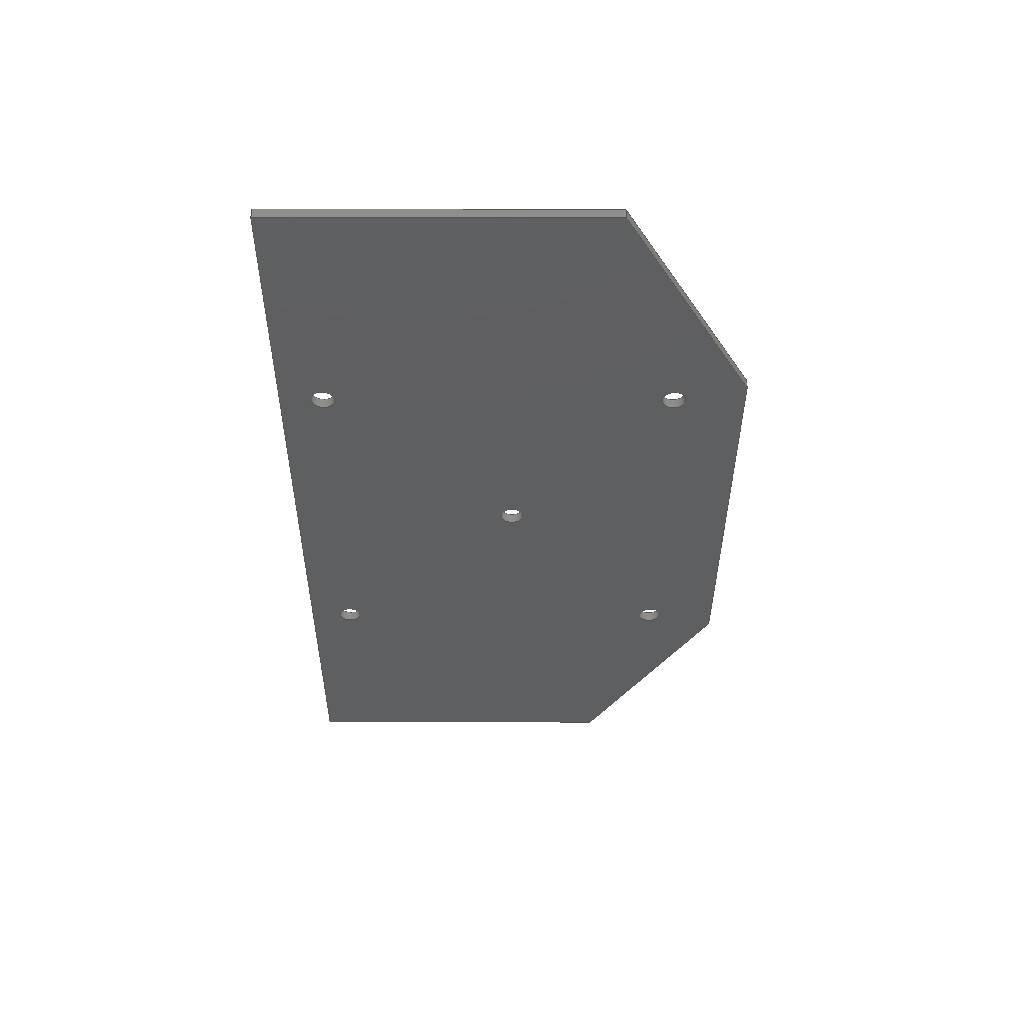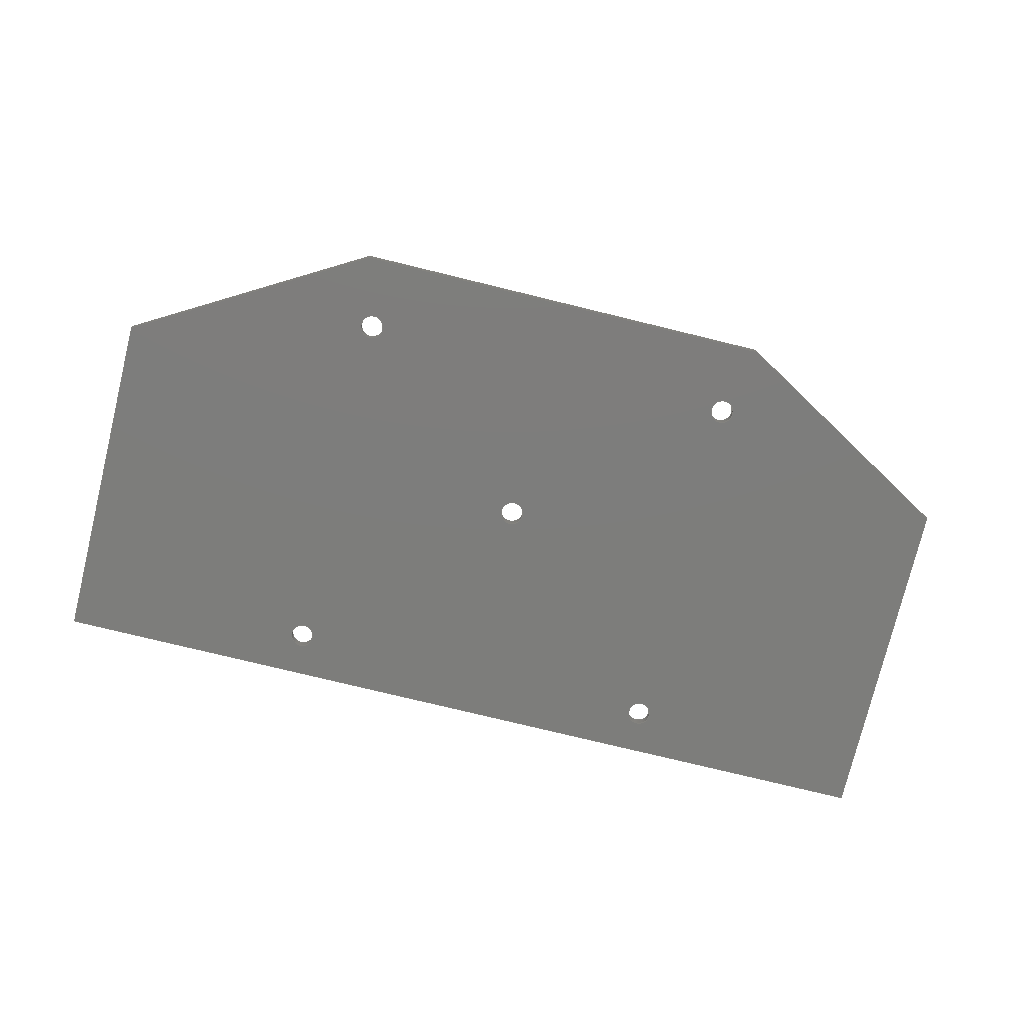
<metadata>
{"format":"step","ext":"stp","renderer":"f3d","projection":"perspective","resolution":1024,"background":"white","views":[{"elev":-37.2,"azim":-90.1,"up":"+Y"},{"elev":-76.6,"azim":-13.7,"up":"+Y"}]}
</metadata>
<code>
ISO-10303-21;
DATA;
#1=MECHANICAL_DESIGN_GEOMETRIC_PRESENTATION_REPRESENTATION('',(#4),#416);
#2=SHAPE_REPRESENTATION_RELATIONSHIP('SRR','None',#426,#3);
#3=ADVANCED_BREP_SHAPE_REPRESENTATION('',(#5),#415);
#4=STYLED_ITEM('',(#435),#5);
#5=MANIFOLD_SOLID_BREP('Solid1',#240);
#6=CYLINDRICAL_SURFACE('',#268,0.067);
#7=CYLINDRICAL_SURFACE('',#270,0.067);
#8=CYLINDRICAL_SURFACE('',#272,0.067);
#9=CYLINDRICAL_SURFACE('',#274,0.067);
#10=CYLINDRICAL_SURFACE('',#276,0.067);
#11=FACE_BOUND('',#51,.T.);
#12=FACE_BOUND('',#52,.T.);
#13=FACE_BOUND('',#53,.T.);
#14=FACE_BOUND('',#54,.T.);
#15=FACE_BOUND('',#55,.T.);
#16=FACE_BOUND('',#58,.T.);
#17=FACE_BOUND('',#60,.T.);
#18=FACE_BOUND('',#62,.T.);
#19=FACE_BOUND('',#64,.T.);
#20=FACE_BOUND('',#66,.T.);
#21=FACE_BOUND('',#72,.T.);
#22=FACE_BOUND('',#73,.T.);
#23=FACE_BOUND('',#74,.T.);
#24=FACE_BOUND('',#75,.T.);
#25=FACE_BOUND('',#76,.T.);
#26=CIRCLE('',#262,0.067);
#27=CIRCLE('',#263,0.067);
#28=CIRCLE('',#264,0.067);
#29=CIRCLE('',#265,0.067);
#30=CIRCLE('',#266,0.067);
#31=CIRCLE('',#269,0.067);
#32=CIRCLE('',#271,0.067);
#33=CIRCLE('',#273,0.067);
#34=CIRCLE('',#275,0.067);
#35=CIRCLE('',#277,0.067);
#36=FACE_OUTER_BOUND('',#49,.T.);
#37=FACE_OUTER_BOUND('',#50,.T.);
#38=FACE_OUTER_BOUND('',#56,.T.);
#39=FACE_OUTER_BOUND('',#57,.T.);
#40=FACE_OUTER_BOUND('',#59,.T.);
#41=FACE_OUTER_BOUND('',#61,.T.);
#42=FACE_OUTER_BOUND('',#63,.T.);
#43=FACE_OUTER_BOUND('',#65,.T.);
#44=FACE_OUTER_BOUND('',#67,.T.);
#45=FACE_OUTER_BOUND('',#68,.T.);
#46=FACE_OUTER_BOUND('',#69,.T.);
#47=FACE_OUTER_BOUND('',#70,.T.);
#48=FACE_OUTER_BOUND('',#71,.T.);
#49=EDGE_LOOP('',(#163,#164,#165,#166));
#50=EDGE_LOOP('',(#167,#168,#169,#170,#171,#172));
#51=EDGE_LOOP('',(#173));
#52=EDGE_LOOP('',(#174));
#53=EDGE_LOOP('',(#175));
#54=EDGE_LOOP('',(#176));
#55=EDGE_LOOP('',(#177));
#56=EDGE_LOOP('',(#178,#179,#180,#181));
#57=EDGE_LOOP('',(#182));
#58=EDGE_LOOP('',(#183));
#59=EDGE_LOOP('',(#184));
#60=EDGE_LOOP('',(#185));
#61=EDGE_LOOP('',(#186));
#62=EDGE_LOOP('',(#187));
#63=EDGE_LOOP('',(#188));
#64=EDGE_LOOP('',(#189));
#65=EDGE_LOOP('',(#190));
#66=EDGE_LOOP('',(#191));
#67=EDGE_LOOP('',(#192,#193,#194,#195));
#68=EDGE_LOOP('',(#196,#197,#198,#199));
#69=EDGE_LOOP('',(#200,#201,#202,#203));
#70=EDGE_LOOP('',(#204,#205,#206,#207));
#71=EDGE_LOOP('',(#208,#209,#210,#211,#212,#213));
#72=EDGE_LOOP('',(#214));
#73=EDGE_LOOP('',(#215));
#74=EDGE_LOOP('',(#216));
#75=EDGE_LOOP('',(#217));
#76=EDGE_LOOP('',(#218));
#77=LINE('',#353,#95);
#78=LINE('',#355,#96);
#79=LINE('',#357,#97);
#80=LINE('',#358,#98);
#81=LINE('',#361,#99);
#82=LINE('',#363,#100);
#83=LINE('',#365,#101);
#84=LINE('',#367,#102);
#85=LINE('',#368,#103);
#86=LINE('',#381,#104);
#87=LINE('',#382,#105);
#88=LINE('',#400,#106);
#89=LINE('',#401,#107);
#90=LINE('',#404,#108);
#91=LINE('',#405,#109);
#92=LINE('',#408,#110);
#93=LINE('',#409,#111);
#94=LINE('',#411,#112);
#95=VECTOR('',#287,0.3937);
#96=VECTOR('',#288,0.3937);
#97=VECTOR('',#289,0.3937);
#98=VECTOR('',#290,0.3937);
#99=VECTOR('',#293,0.3937);
#100=VECTOR('',#294,0.3937);
#101=VECTOR('',#295,0.3937);
#102=VECTOR('',#296,0.3937);
#103=VECTOR('',#297,0.3937);
#104=VECTOR('',#310,0.3937);
#105=VECTOR('',#311,0.3937);
#106=VECTOR('',#334,0.3937);
#107=VECTOR('',#335,0.3937);
#108=VECTOR('',#338,0.3937);
#109=VECTOR('',#339,0.3937);
#110=VECTOR('',#342,0.3937);
#111=VECTOR('',#343,0.3937);
#112=VECTOR('',#346,0.3937);
#113=VERTEX_POINT('',#351);
#114=VERTEX_POINT('',#352);
#115=VERTEX_POINT('',#354);
#116=VERTEX_POINT('',#356);
#117=VERTEX_POINT('',#360);
#118=VERTEX_POINT('',#362);
#119=VERTEX_POINT('',#364);
#120=VERTEX_POINT('',#366);
#121=VERTEX_POINT('',#369);
#122=VERTEX_POINT('',#371);
#123=VERTEX_POINT('',#373);
#124=VERTEX_POINT('',#375);
#125=VERTEX_POINT('',#377);
#126=VERTEX_POINT('',#380);
#127=VERTEX_POINT('',#384);
#128=VERTEX_POINT('',#387);
#129=VERTEX_POINT('',#390);
#130=VERTEX_POINT('',#393);
#131=VERTEX_POINT('',#396);
#132=VERTEX_POINT('',#399);
#133=VERTEX_POINT('',#403);
#134=VERTEX_POINT('',#407);
#135=EDGE_CURVE('',#113,#114,#77,.T.);
#136=EDGE_CURVE('',#114,#115,#78,.T.);
#137=EDGE_CURVE('',#115,#116,#79,.T.);
#138=EDGE_CURVE('',#116,#113,#80,.T.);
#139=EDGE_CURVE('',#115,#117,#81,.T.);
#140=EDGE_CURVE('',#118,#117,#82,.T.);
#141=EDGE_CURVE('',#118,#119,#83,.T.);
#142=EDGE_CURVE('',#119,#120,#84,.T.);
#143=EDGE_CURVE('',#120,#116,#85,.T.);
#144=EDGE_CURVE('',#121,#121,#26,.T.);
#145=EDGE_CURVE('',#122,#122,#27,.T.);
#146=EDGE_CURVE('',#123,#123,#28,.T.);
#147=EDGE_CURVE('',#124,#124,#29,.T.);
#148=EDGE_CURVE('',#125,#125,#30,.T.);
#149=EDGE_CURVE('',#126,#114,#86,.T.);
#150=EDGE_CURVE('',#117,#126,#87,.T.);
#151=EDGE_CURVE('',#127,#127,#31,.T.);
#152=EDGE_CURVE('',#128,#128,#32,.T.);
#153=EDGE_CURVE('',#129,#129,#33,.T.);
#154=EDGE_CURVE('',#130,#130,#34,.T.);
#155=EDGE_CURVE('',#131,#131,#35,.T.);
#156=EDGE_CURVE('',#126,#132,#88,.T.);
#157=EDGE_CURVE('',#132,#118,#89,.T.);
#158=EDGE_CURVE('',#133,#132,#90,.T.);
#159=EDGE_CURVE('',#133,#119,#91,.T.);
#160=EDGE_CURVE('',#134,#133,#92,.T.);
#161=EDGE_CURVE('',#134,#120,#93,.T.);
#162=EDGE_CURVE('',#113,#134,#94,.T.);
#163=ORIENTED_EDGE('',*,*,#135,.T.);
#164=ORIENTED_EDGE('',*,*,#136,.T.);
#165=ORIENTED_EDGE('',*,*,#137,.T.);
#166=ORIENTED_EDGE('',*,*,#138,.T.);
#167=ORIENTED_EDGE('',*,*,#137,.F.);
#168=ORIENTED_EDGE('',*,*,#139,.T.);
#169=ORIENTED_EDGE('',*,*,#140,.F.);
#170=ORIENTED_EDGE('',*,*,#141,.T.);
#171=ORIENTED_EDGE('',*,*,#142,.T.);
#172=ORIENTED_EDGE('',*,*,#143,.T.);
#173=ORIENTED_EDGE('',*,*,#144,.T.);
#174=ORIENTED_EDGE('',*,*,#145,.T.);
#175=ORIENTED_EDGE('',*,*,#146,.T.);
#176=ORIENTED_EDGE('',*,*,#147,.T.);
#177=ORIENTED_EDGE('',*,*,#148,.T.);
#178=ORIENTED_EDGE('',*,*,#136,.F.);
#179=ORIENTED_EDGE('',*,*,#149,.F.);
#180=ORIENTED_EDGE('',*,*,#150,.F.);
#181=ORIENTED_EDGE('',*,*,#139,.F.);
#182=ORIENTED_EDGE('',*,*,#148,.F.);
#183=ORIENTED_EDGE('',*,*,#151,.F.);
#184=ORIENTED_EDGE('',*,*,#147,.F.);
#185=ORIENTED_EDGE('',*,*,#152,.F.);
#186=ORIENTED_EDGE('',*,*,#146,.F.);
#187=ORIENTED_EDGE('',*,*,#153,.F.);
#188=ORIENTED_EDGE('',*,*,#145,.F.);
#189=ORIENTED_EDGE('',*,*,#154,.F.);
#190=ORIENTED_EDGE('',*,*,#144,.F.);
#191=ORIENTED_EDGE('',*,*,#155,.F.);
#192=ORIENTED_EDGE('',*,*,#140,.T.);
#193=ORIENTED_EDGE('',*,*,#150,.T.);
#194=ORIENTED_EDGE('',*,*,#156,.T.);
#195=ORIENTED_EDGE('',*,*,#157,.T.);
#196=ORIENTED_EDGE('',*,*,#157,.F.);
#197=ORIENTED_EDGE('',*,*,#158,.F.);
#198=ORIENTED_EDGE('',*,*,#159,.T.);
#199=ORIENTED_EDGE('',*,*,#141,.F.);
#200=ORIENTED_EDGE('',*,*,#159,.F.);
#201=ORIENTED_EDGE('',*,*,#160,.F.);
#202=ORIENTED_EDGE('',*,*,#161,.T.);
#203=ORIENTED_EDGE('',*,*,#142,.F.);
#204=ORIENTED_EDGE('',*,*,#138,.F.);
#205=ORIENTED_EDGE('',*,*,#143,.F.);
#206=ORIENTED_EDGE('',*,*,#161,.F.);
#207=ORIENTED_EDGE('',*,*,#162,.F.);
#208=ORIENTED_EDGE('',*,*,#135,.F.);
#209=ORIENTED_EDGE('',*,*,#162,.T.);
#210=ORIENTED_EDGE('',*,*,#160,.T.);
#211=ORIENTED_EDGE('',*,*,#158,.T.);
#212=ORIENTED_EDGE('',*,*,#156,.F.);
#213=ORIENTED_EDGE('',*,*,#149,.T.);
#214=ORIENTED_EDGE('',*,*,#151,.T.);
#215=ORIENTED_EDGE('',*,*,#152,.T.);
#216=ORIENTED_EDGE('',*,*,#153,.T.);
#217=ORIENTED_EDGE('',*,*,#154,.T.);
#218=ORIENTED_EDGE('',*,*,#155,.T.);
#219=PLANE('',#260);
#220=PLANE('',#261);
#221=PLANE('',#267);
#222=PLANE('',#278);
#223=PLANE('',#279);
#224=PLANE('',#280);
#225=PLANE('',#281);
#226=PLANE('',#282);
#227=ADVANCED_FACE('',(#36),#219,.T.);
#228=ADVANCED_FACE('',(#37,#11,#12,#13,#14,#15),#220,.T.);
#229=ADVANCED_FACE('',(#38),#221,.T.);
#230=ADVANCED_FACE('',(#39,#16),#6,.F.);
#231=ADVANCED_FACE('',(#40,#17),#7,.F.);
#232=ADVANCED_FACE('',(#41,#18),#8,.F.);
#233=ADVANCED_FACE('',(#42,#19),#9,.F.);
#234=ADVANCED_FACE('',(#43,#20),#10,.F.);
#235=ADVANCED_FACE('',(#44),#222,.T.);
#236=ADVANCED_FACE('',(#45),#223,.T.);
#237=ADVANCED_FACE('',(#46),#224,.T.);
#238=ADVANCED_FACE('',(#47),#225,.T.);
#239=ADVANCED_FACE('',(#48,#21,#22,#23,#24,#25),#226,.T.);
#240=CLOSED_SHELL('',(#227,#228,#229,#230,#231,#232,#233,#234,#235,#236,
#237,#238,#239));
#241=DERIVED_UNIT_ELEMENT(#243,0);
#242=DERIVED_UNIT_ELEMENT(#420,0);
#243=(
MASS_UNIT()
NAMED_UNIT(*)
SI_UNIT($,.GRAM.)
);
#244=DERIVED_UNIT((#241,#242));
#245=MEASURE_REPRESENTATION_ITEM('density measure',
POSITIVE_RATIO_MEASURE(0.952),#244);
#246=PROPERTY_DEFINITION_REPRESENTATION(#251,#248);
#247=PROPERTY_DEFINITION_REPRESENTATION(#252,#249);
#248=REPRESENTATION('material name',(#250),#415);
#249=REPRESENTATION('density',(#245),#415);
#250=DESCRIPTIVE_REPRESENTATION_ITEM('Polyethylene, High Density',
'Polyethylene, High Density');
#251=PROPERTY_DEFINITION('material property','material name',#428);
#252=PROPERTY_DEFINITION('material property','density of part',#428);
#253=DATE_TIME_ROLE('creation_date');
#254=APPLIED_DATE_AND_TIME_ASSIGNMENT(#255,#253,(#428));
#255=DATE_AND_TIME(#256,#257);
#256=CALENDAR_DATE(2017,28,11);
#257=LOCAL_TIME(1,34,30,#258);
#258=COORDINATED_UNIVERSAL_TIME_OFFSET(0,0,.BEHIND.);
#259=AXIS2_PLACEMENT_3D('placement',#349,#283,#284);
#260=AXIS2_PLACEMENT_3D('',#350,#285,#286);
#261=AXIS2_PLACEMENT_3D('',#359,#291,#292);
#262=AXIS2_PLACEMENT_3D('',#370,#298,#299);
#263=AXIS2_PLACEMENT_3D('',#372,#300,#301);
#264=AXIS2_PLACEMENT_3D('',#374,#302,#303);
#265=AXIS2_PLACEMENT_3D('',#376,#304,#305);
#266=AXIS2_PLACEMENT_3D('',#378,#306,#307);
#267=AXIS2_PLACEMENT_3D('',#379,#308,#309);
#268=AXIS2_PLACEMENT_3D('',#383,#312,#313);
#269=AXIS2_PLACEMENT_3D('',#385,#314,#315);
#270=AXIS2_PLACEMENT_3D('',#386,#316,#317);
#271=AXIS2_PLACEMENT_3D('',#388,#318,#319);
#272=AXIS2_PLACEMENT_3D('',#389,#320,#321);
#273=AXIS2_PLACEMENT_3D('',#391,#322,#323);
#274=AXIS2_PLACEMENT_3D('',#392,#324,#325);
#275=AXIS2_PLACEMENT_3D('',#394,#326,#327);
#276=AXIS2_PLACEMENT_3D('',#395,#328,#329);
#277=AXIS2_PLACEMENT_3D('',#397,#330,#331);
#278=AXIS2_PLACEMENT_3D('',#398,#332,#333);
#279=AXIS2_PLACEMENT_3D('',#402,#336,#337);
#280=AXIS2_PLACEMENT_3D('',#406,#340,#341);
#281=AXIS2_PLACEMENT_3D('',#410,#344,#345);
#282=AXIS2_PLACEMENT_3D('',#412,#347,#348);
#283=DIRECTION('axis',(0,0,1));
#284=DIRECTION('refdir',(1,0,0));
#285=DIRECTION('center_axis',(0.5,0,0.866));
#286=DIRECTION('ref_axis',(0.866,0,-0.5));
#287=DIRECTION('',(-0.866,0,0.5));
#288=DIRECTION('',(0,-1,0));
#289=DIRECTION('',(0.866,0,-0.5));
#290=DIRECTION('',(0,1,0));
#291=DIRECTION('center_axis',(0,-1,0));
#292=DIRECTION('ref_axis',(0,0,-1));
#293=DIRECTION('',(-1,0,0));
#294=DIRECTION('',(0.866,0,0.5));
#295=DIRECTION('',(1.32e-16,0,-1));
#296=DIRECTION('',(1,0,1.399e-16));
#297=DIRECTION('',(2.639e-16,0,1));
#298=DIRECTION('center_axis',(0,1,0));
#299=DIRECTION('ref_axis',(1,0,0));
#300=DIRECTION('center_axis',(0,1,0));
#301=DIRECTION('ref_axis',(1,0,0));
#302=DIRECTION('center_axis',(0,1,0));
#303=DIRECTION('ref_axis',(1,0,0));
#304=DIRECTION('center_axis',(0,1,0));
#305=DIRECTION('ref_axis',(1,0,0));
#306=DIRECTION('center_axis',(0,1,0));
#307=DIRECTION('ref_axis',(1,0,0));
#308=DIRECTION('center_axis',(0,0,1));
#309=DIRECTION('ref_axis',(1,0,0));
#310=DIRECTION('',(1,0,0));
#311=DIRECTION('',(0,1,0));
#312=DIRECTION('center_axis',(0,1,0));
#313=DIRECTION('ref_axis',(1,0,0));
#314=DIRECTION('center_axis',(0,-1,0));
#315=DIRECTION('ref_axis',(1,0,0));
#316=DIRECTION('center_axis',(0,1,0));
#317=DIRECTION('ref_axis',(1,0,0));
#318=DIRECTION('center_axis',(0,-1,0));
#319=DIRECTION('ref_axis',(1,0,0));
#320=DIRECTION('center_axis',(0,1,0));
#321=DIRECTION('ref_axis',(1,0,0));
#322=DIRECTION('center_axis',(0,-1,0));
#323=DIRECTION('ref_axis',(1,0,0));
#324=DIRECTION('center_axis',(0,1,0));
#325=DIRECTION('ref_axis',(1,0,0));
#326=DIRECTION('center_axis',(0,-1,0));
#327=DIRECTION('ref_axis',(1,0,0));
#328=DIRECTION('center_axis',(0,1,0));
#329=DIRECTION('ref_axis',(1,0,0));
#330=DIRECTION('center_axis',(0,-1,0));
#331=DIRECTION('ref_axis',(1,0,0));
#332=DIRECTION('center_axis',(-0.5,0,0.866));
#333=DIRECTION('ref_axis',(0.866,0,0.5));
#334=DIRECTION('',(-0.866,0,-0.5));
#335=DIRECTION('',(0,-1,0));
#336=DIRECTION('center_axis',(-1,0,-1.32e-16));
#337=DIRECTION('ref_axis',(-1.32e-16,0,1));
#338=DIRECTION('',(-1.32e-16,0,1));
#339=DIRECTION('',(0,-1,0));
#340=DIRECTION('center_axis',(1.399e-16,0,-1));
#341=DIRECTION('ref_axis',(-1,0,-1.399e-16));
#342=DIRECTION('',(-1,0,-1.399e-16));
#343=DIRECTION('',(0,-1,0));
#344=DIRECTION('center_axis',(1,0,-2.639e-16));
#345=DIRECTION('ref_axis',(-2.639e-16,0,-1));
#346=DIRECTION('',(-2.639e-16,0,-1));
#347=DIRECTION('center_axis',(0,1,0));
#348=DIRECTION('ref_axis',(0,0,1));
#349=CARTESIAN_POINT('',(0,0,0));
#350=CARTESIAN_POINT('Origin',(1.85,0,0.95));
#351=CARTESIAN_POINT('',(2.5,0.03,0.575));
#352=CARTESIAN_POINT('',(1.201,0.03,1.325));
#353=CARTESIAN_POINT('',(1.362,0.03,1.232));
#354=CARTESIAN_POINT('',(1.201,-0.03,1.325));
#355=CARTESIAN_POINT('',(1.201,0,1.325));
#356=CARTESIAN_POINT('',(2.5,-0.03,0.575));
#357=CARTESIAN_POINT('',(1.362,-0.03,1.232));
#358=CARTESIAN_POINT('',(2.5,0,0.575));
#359=CARTESIAN_POINT('Origin',(-3.497e-16,-0.03,3.497e-16));
#360=CARTESIAN_POINT('',(-1.201,-0.03,1.325));
#361=CARTESIAN_POINT('',(2.5,-0.03,1.325));
#362=CARTESIAN_POINT('',(-2.5,-0.03,0.575));
#363=CARTESIAN_POINT('',(-1.362,-0.03,1.232));
#364=CARTESIAN_POINT('',(-2.5,-0.03,-1.325));
#365=CARTESIAN_POINT('',(-2.5,-0.03,1.325));
#366=CARTESIAN_POINT('',(2.5,-0.03,-1.325));
#367=CARTESIAN_POINT('',(-2.5,-0.03,-1.325));
#368=CARTESIAN_POINT('',(2.5,-0.03,-1.325));
#369=CARTESIAN_POINT('',(-1.161,-0.03,-1.079));
#370=CARTESIAN_POINT('Origin',(-1.094,-0.03,-1.079));
#371=CARTESIAN_POINT('',(1.026,-0.03,0.9211));
#372=CARTESIAN_POINT('Origin',(1.093,-0.03,0.9211));
#373=CARTESIAN_POINT('',(-0.067,-0.03,8.205e-18));
#374=CARTESIAN_POINT('Origin',(0,-0.03,0));
#375=CARTESIAN_POINT('',(1.026,-0.03,-1.079));
#376=CARTESIAN_POINT('Origin',(1.093,-0.03,-1.079));
#377=CARTESIAN_POINT('',(-1.161,-0.03,0.9211));
#378=CARTESIAN_POINT('Origin',(-1.094,-0.03,0.9211));
#379=CARTESIAN_POINT('Origin',(-2.5,0,1.325));
#380=CARTESIAN_POINT('',(-1.201,0.03,1.325));
#381=CARTESIAN_POINT('',(2.5,0.03,1.325));
#382=CARTESIAN_POINT('',(-1.201,0,1.325));
#383=CARTESIAN_POINT('Origin',(-1.094,-5.629,0.9211));
#384=CARTESIAN_POINT('',(-1.027,0.03,0.9211));
#385=CARTESIAN_POINT('Origin',(-1.094,0.03,0.9211));
#386=CARTESIAN_POINT('Origin',(1.093,-5.629,-1.079));
#387=CARTESIAN_POINT('',(1.161,0.03,-1.079));
#388=CARTESIAN_POINT('Origin',(1.093,0.03,-1.079));
#389=CARTESIAN_POINT('Origin',(0,-5.629,0));
#390=CARTESIAN_POINT('',(0.067,0.03,0));
#391=CARTESIAN_POINT('Origin',(0,0.03,0));
#392=CARTESIAN_POINT('Origin',(1.093,-5.629,0.9211));
#393=CARTESIAN_POINT('',(1.161,0.03,0.9211));
#394=CARTESIAN_POINT('Origin',(1.093,0.03,0.9211));
#395=CARTESIAN_POINT('Origin',(-1.094,-5.629,-1.079));
#396=CARTESIAN_POINT('',(-1.027,0.03,-1.079));
#397=CARTESIAN_POINT('Origin',(-1.094,0.03,-1.079));
#398=CARTESIAN_POINT('Origin',(-1.85,0,0.95));
#399=CARTESIAN_POINT('',(-2.5,0.03,0.575));
#400=CARTESIAN_POINT('',(-1.362,0.03,1.232));
#401=CARTESIAN_POINT('',(-2.5,0,0.575));
#402=CARTESIAN_POINT('Origin',(-2.5,0,-1.325));
#403=CARTESIAN_POINT('',(-2.5,0.03,-1.325));
#404=CARTESIAN_POINT('',(-2.5,0.03,1.325));
#405=CARTESIAN_POINT('',(-2.5,0,-1.325));
#406=CARTESIAN_POINT('Origin',(2.5,0,-1.325));
#407=CARTESIAN_POINT('',(2.5,0.03,-1.325));
#408=CARTESIAN_POINT('',(-2.5,0.03,-1.325));
#409=CARTESIAN_POINT('',(2.5,0,-1.325));
#410=CARTESIAN_POINT('Origin',(2.5,0,1.325));
#411=CARTESIAN_POINT('',(2.5,0.03,-1.325));
#412=CARTESIAN_POINT('Origin',(-3.497e-16,0.03,3.497e-16));
#413=UNCERTAINTY_MEASURE_WITH_UNIT(LENGTH_MEASURE(0.0003937),
#418,'DISTANCE_ACCURACY_VALUE',
'Maximum model space distance between geometric entities at asserted c
onnectivities');
#414=UNCERTAINTY_MEASURE_WITH_UNIT(LENGTH_MEASURE(0.0003937),
#418,'DISTANCE_ACCURACY_VALUE',
'Maximum model space distance between geometric entities at asserted c
onnectivities');
#415=(
GEOMETRIC_REPRESENTATION_CONTEXT(3)
GLOBAL_UNCERTAINTY_ASSIGNED_CONTEXT((#413))
GLOBAL_UNIT_ASSIGNED_CONTEXT((#418,#423,#422))
REPRESENTATION_CONTEXT('','3D')
);
#416=(
GEOMETRIC_REPRESENTATION_CONTEXT(3)
GLOBAL_UNCERTAINTY_ASSIGNED_CONTEXT((#414))
GLOBAL_UNIT_ASSIGNED_CONTEXT((#418,#423,#422))
REPRESENTATION_CONTEXT('','3D')
);
#417=DIMENSIONAL_EXPONENTS(1,0,0,0,0,0,0);
#418=(
CONVERSION_BASED_UNIT('inch',#421)
LENGTH_UNIT()
NAMED_UNIT(#417)
);
#419=(
LENGTH_UNIT()
NAMED_UNIT(*)
SI_UNIT(.MILLI.,.METRE.)
);
#420=(
LENGTH_UNIT()
NAMED_UNIT(*)
SI_UNIT(.CENTI.,.METRE.)
);
#421=LENGTH_MEASURE_WITH_UNIT(LENGTH_MEASURE(25.4),#419);
#422=(
NAMED_UNIT(*)
SI_UNIT($,.STERADIAN.)
SOLID_ANGLE_UNIT()
);
#423=(
NAMED_UNIT(*)
PLANE_ANGLE_UNIT()
SI_UNIT($,.RADIAN.)
);
#424=SHAPE_DEFINITION_REPRESENTATION(#425,#426);
#425=PRODUCT_DEFINITION_SHAPE('',$,#428);
#426=SHAPE_REPRESENTATION('',(#259),#415);
#427=PRODUCT_DEFINITION_CONTEXT('part definition',#432,'design');
#428=PRODUCT_DEFINITION('DPLX_P022 Spark Gap Shielding Top',
'DPLX_P022 Spark Gap Shielding Top',#429,#427);
#429=PRODUCT_DEFINITION_FORMATION('',$,#434);
#430=PRODUCT_RELATED_PRODUCT_CATEGORY(
'DPLX_P022 Spark Gap Shielding Top','DPLX_P022 Spark Gap Shielding Top',
(#434));
#431=APPLICATION_PROTOCOL_DEFINITION('international standard',
'automotive_design',2009,#432);
#432=APPLICATION_CONTEXT(
'Core Data for Automotive Mechanical Design Process');
#433=PRODUCT_CONTEXT('part definition',#432,'mechanical');
#434=PRODUCT('DPLX_P022 Spark Gap Shielding Top',
'DPLX_P022 Spark Gap Shielding Top',$,(#433));
#435=PRESENTATION_STYLE_ASSIGNMENT((#436));
#436=SURFACE_STYLE_USAGE(.BOTH.,#437);
#437=SURFACE_SIDE_STYLE('',(#438));
#438=SURFACE_STYLE_FILL_AREA(#439);
#439=FILL_AREA_STYLE('',(#440));
#440=FILL_AREA_STYLE_COLOUR('',#441);
#441=COLOUR_RGB('',1,0.8902,0.7098);
ENDSEC;
END-ISO-10303-21;

</code>
